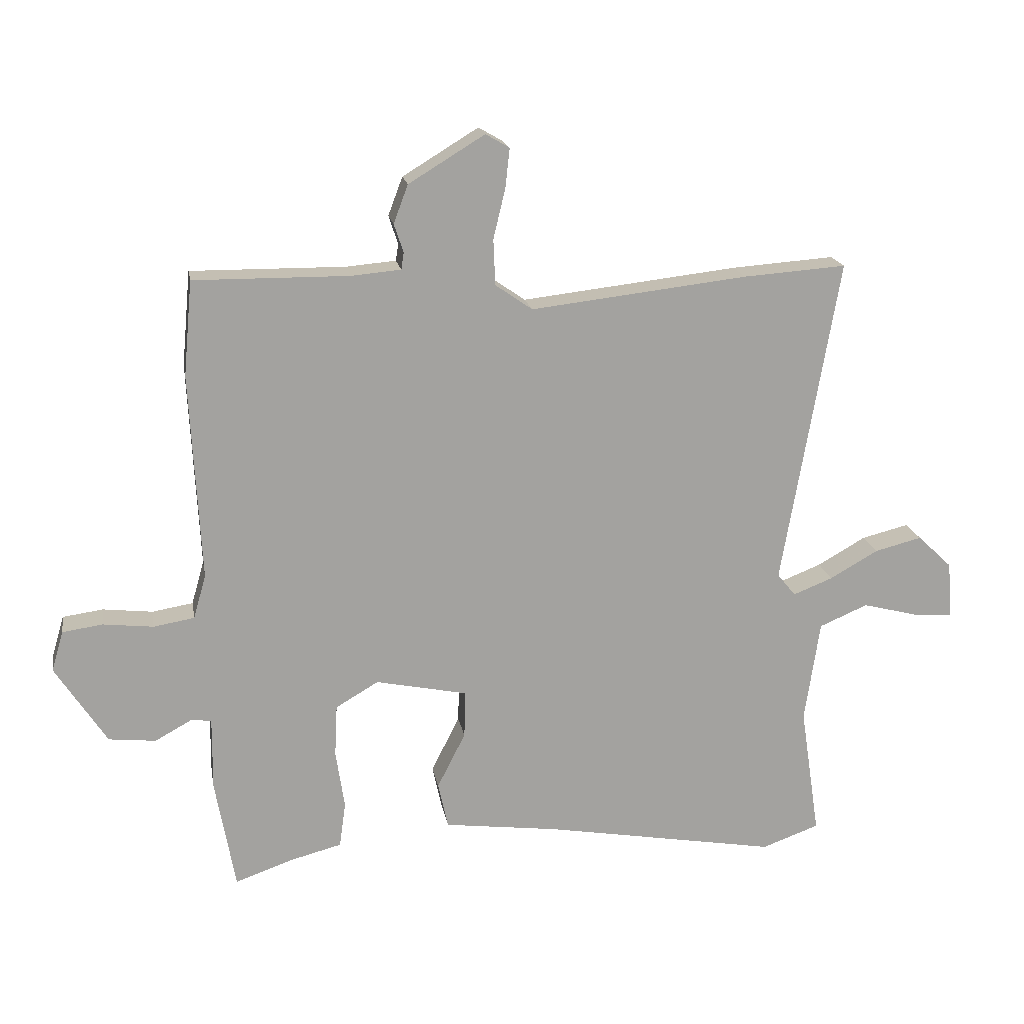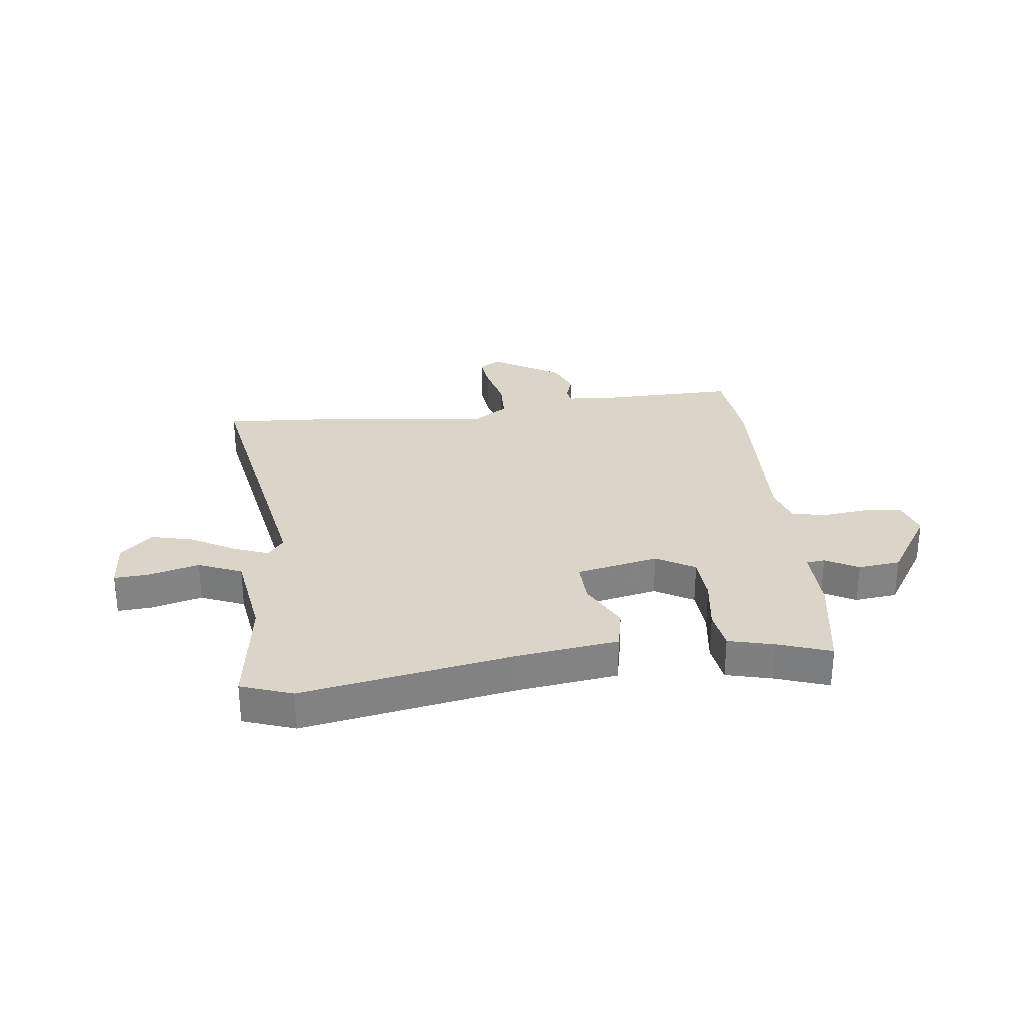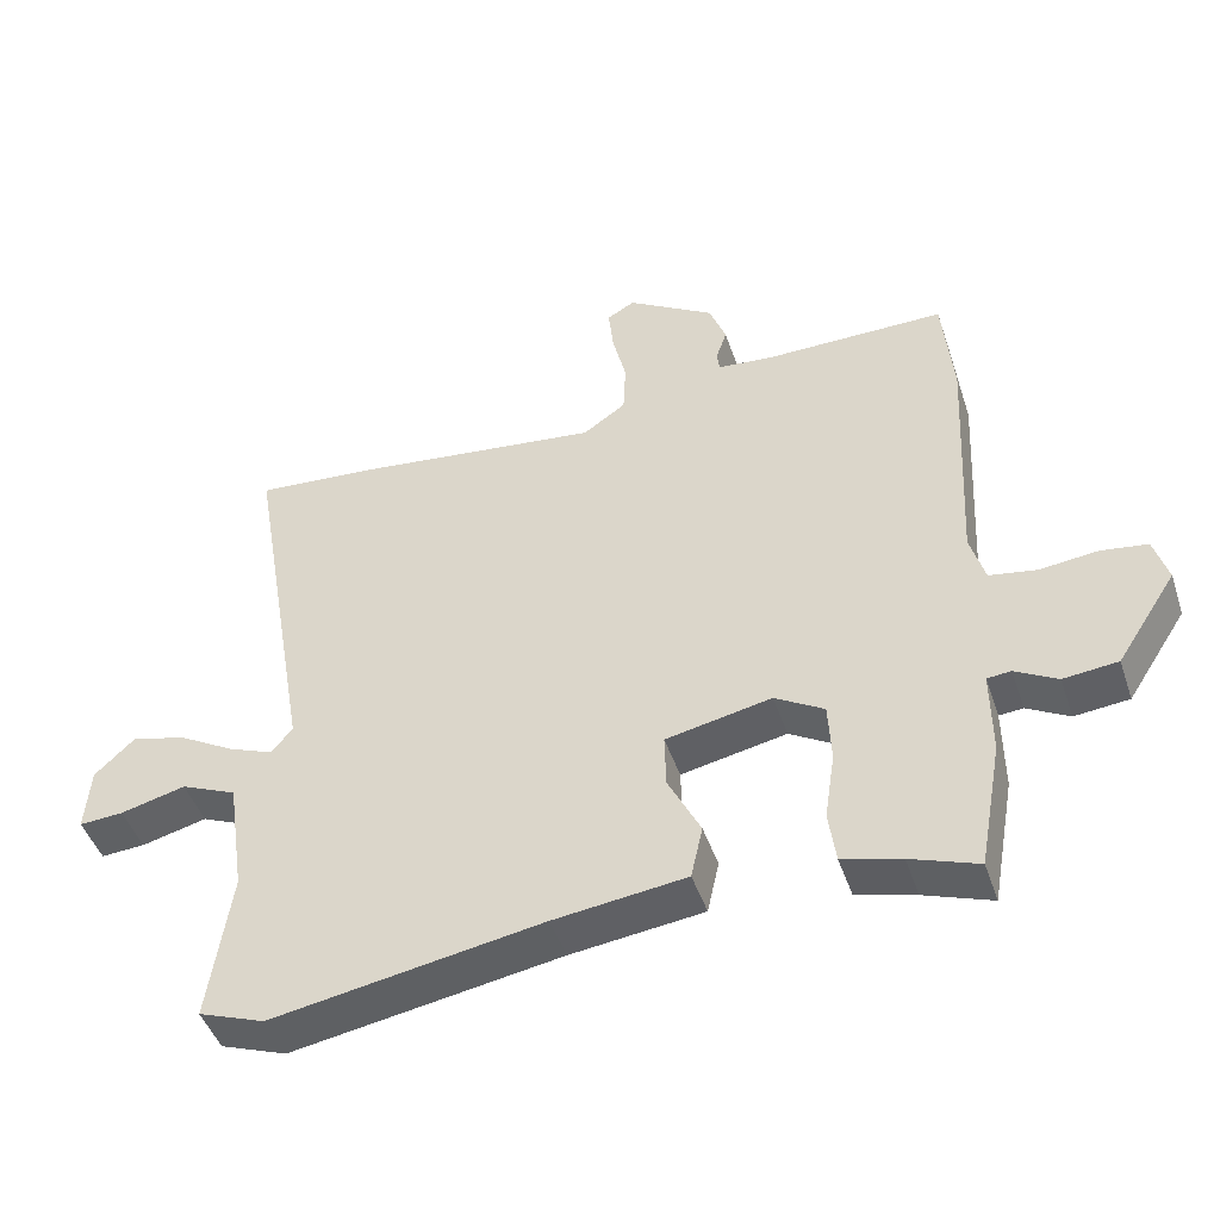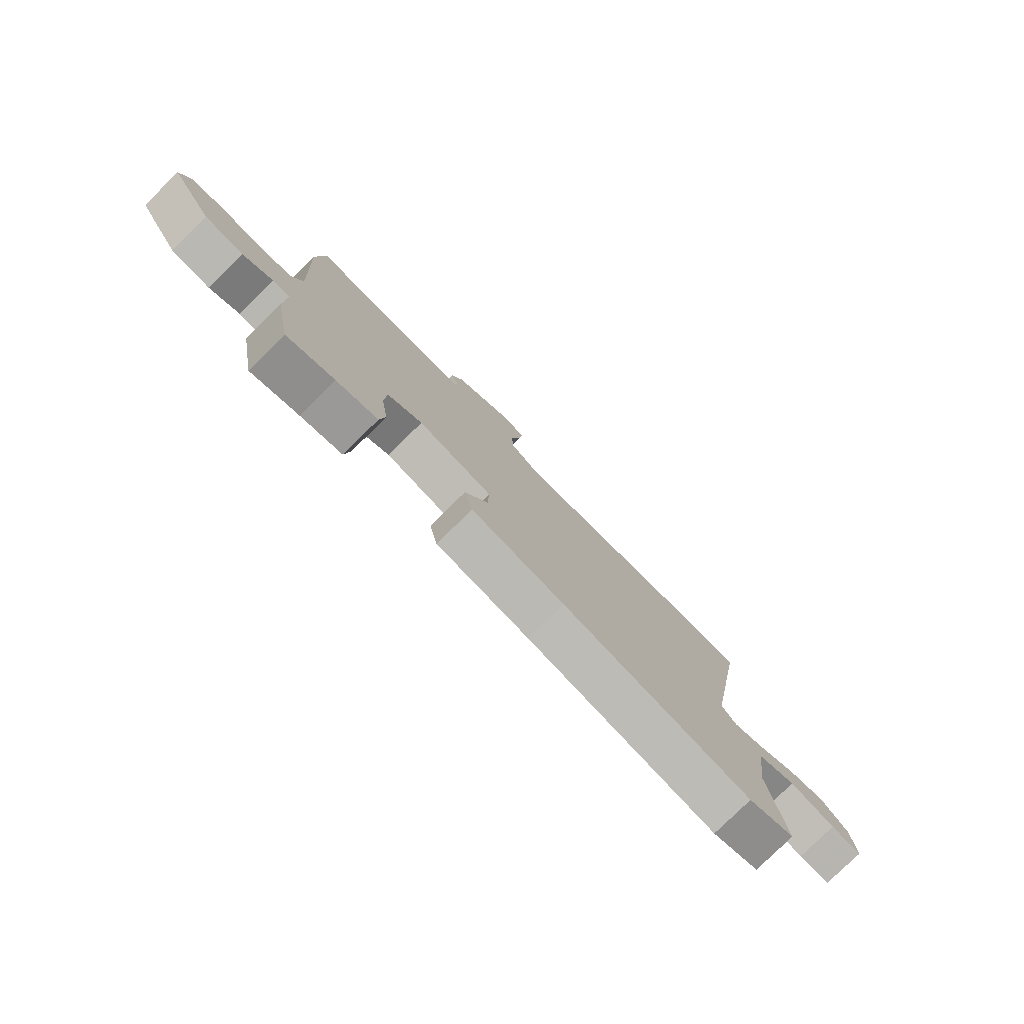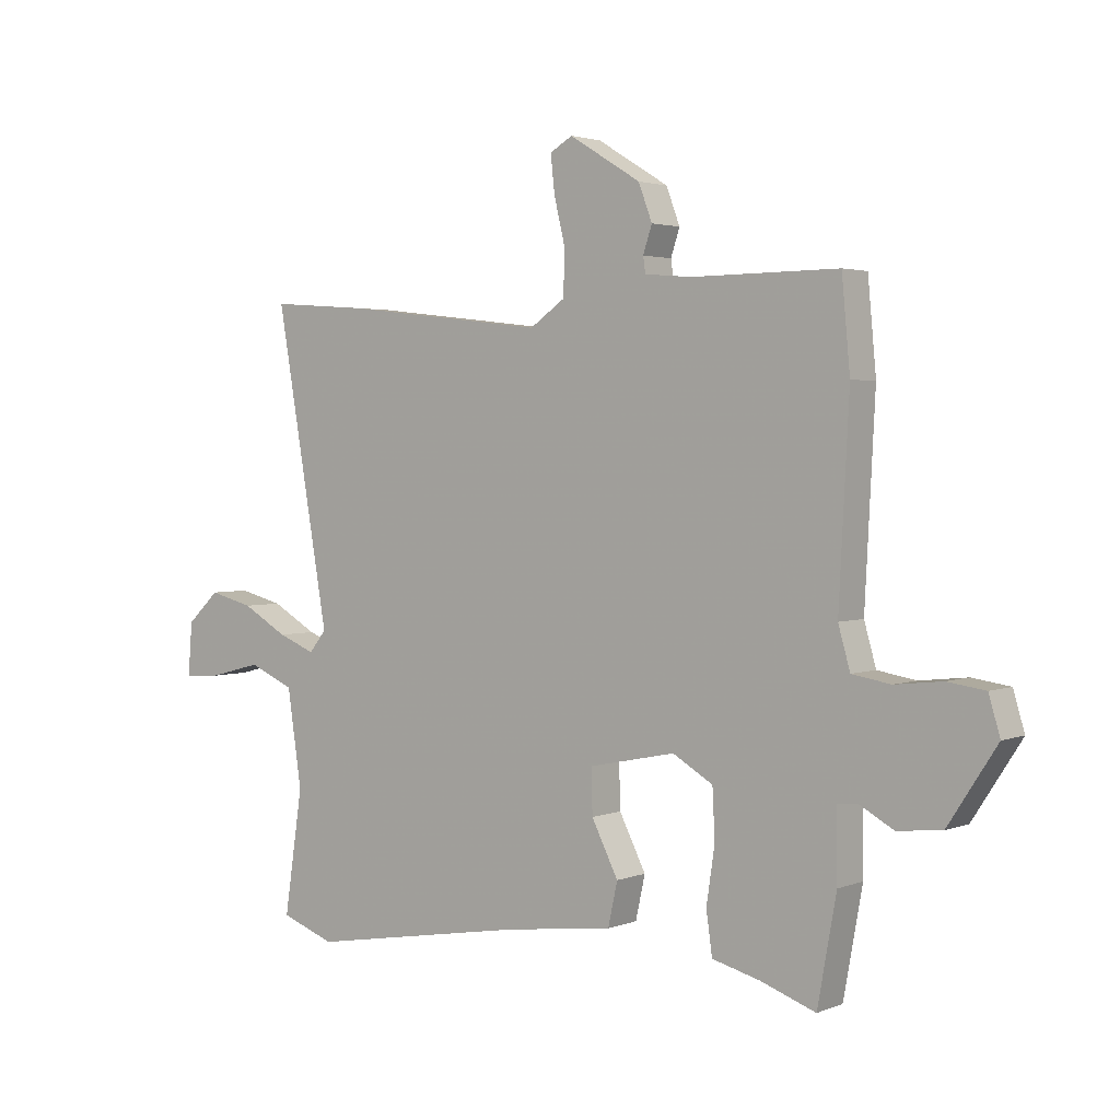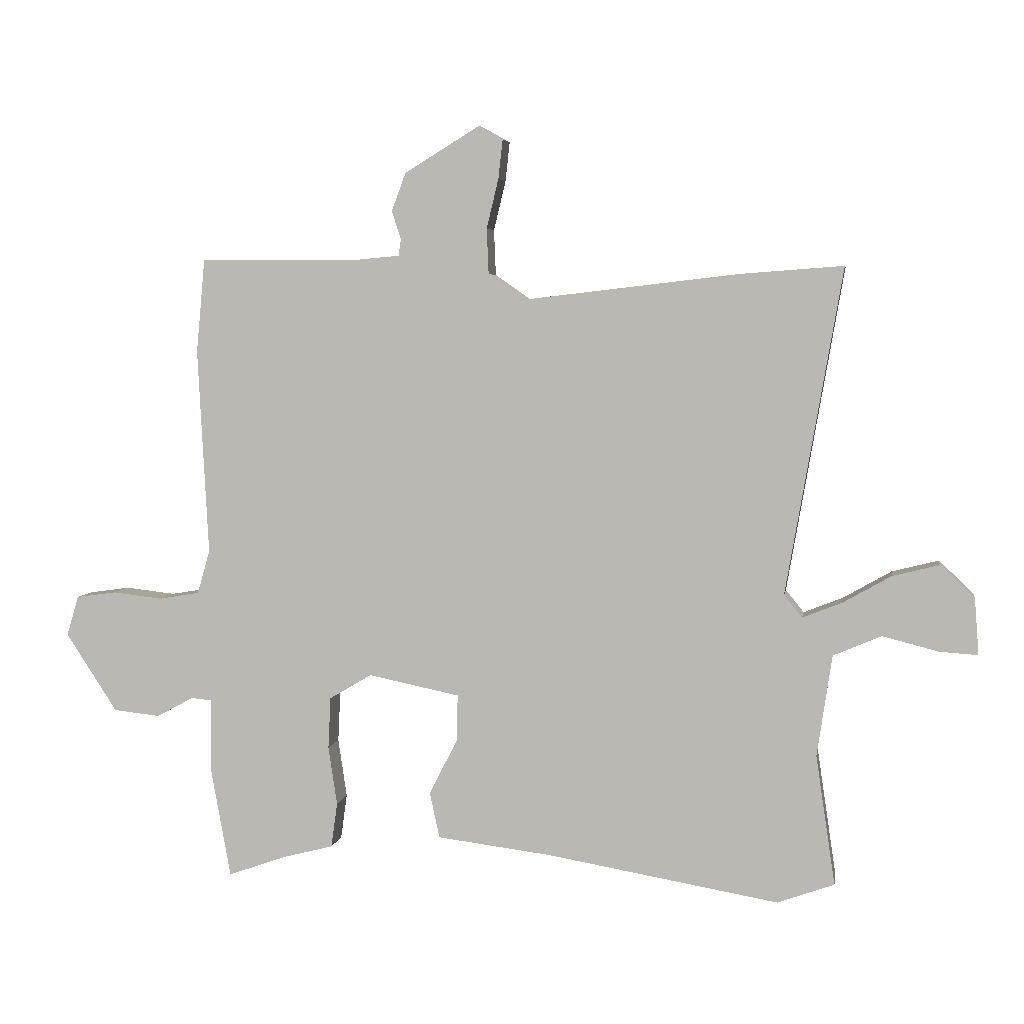
<metadata>
{"format":"obj","ext":"obj","renderer":"f3d","projection":"perspective","resolution":1024,"background":"white","views":[{"elev":17.9,"azim":-9.7,"up":"+Z"},{"elev":29.1,"azim":172.7,"up":"+Y"},{"elev":-45.9,"azim":-161.8,"up":"+Z"},{"elev":-79.1,"azim":-45.5,"up":"+Z"},{"elev":2.7,"azim":-142.8,"up":"+Z"},{"elev":4.7,"azim":9.2,"up":"+Z"}]}
</metadata>
<code>
v 0.38 0.07 0.491
v 0.544 0.07 0.503
v 0.454 0.07 -0.019
v 0.483 0.07 -0.055
v 0.546 0.07 -0.03
v 0.623 0.07 0.014
v 0.698 0.07 0.033
v 0.753 0.07 -0.019
v 0.76 0.07 -0.109
v 0.699 0.07 -0.105
v 0.609 0.07 -0.082
v 0.532 0.07 -0.115
v 0.508 0.07 -0.278
v 0.539 0.07 -0.486
v 0.448 0.07 -0.519
v 0.076 0.07 -0.455
v -0.107 0.07 -0.432
v -0.123 0.07 -0.359
v -0.078 0.07 -0.27
v -0.076 0.07 -0.195
v -0.222 0.07 -0.165
v -0.29 0.07 -0.205
v -0.294 0.07 -0.288
v -0.28 0.07 -0.382
v -0.29 0.07 -0.454
v -0.371 0.07 -0.475
v -0.464 0.07 -0.508
v -0.496 0.07 -0.331
v -0.495 0.07 -0.214
v -0.528 0.07 -0.211
v -0.586 0.07 -0.243
v -0.661 0.07 -0.235
v -0.743 0.07 -0.109
v -0.724 0.07 -0.045
v -0.66 0.07 -0.036
v -0.58 0.07 -0.045
v -0.515 0.07 -0.034
v -0.495 0.07 0.036
v -0.512 0.07 0.366
v -0.498 0.07 0.517
v -0.251 0.07 0.515
v -0.172 0.07 0.522
v -0.168 0.07 0.549
v -0.183 0.07 0.594
v -0.16 0.07 0.655
v -0.039 0.07 0.729
v -0.001 0.07 0.707
v -0.008 0.07 0.644
v -0.027 0.07 0.565
v -0.024 0.07 0.492
v 0.035 0.07 0.451
v 0.38 0 0.491
v 0.544 0 0.503
v 0.454 0 -0.019
v 0.483 0 -0.055
v 0.546 0 -0.03
v 0.623 0 0.014
v 0.698 0 0.033
v 0.753 0 -0.019
v 0.76 0 -0.109
v 0.699 0 -0.105
v 0.609 0 -0.082
v 0.532 0 -0.115
v 0.508 0 -0.278
v 0.539 0 -0.486
v 0.448 0 -0.519
v 0.076 0 -0.455
v -0.107 0 -0.432
v -0.123 0 -0.359
v -0.078 0 -0.27
v -0.076 0 -0.195
v -0.222 0 -0.165
v -0.29 0 -0.205
v -0.294 0 -0.288
v -0.28 0 -0.382
v -0.29 0 -0.454
v -0.371 0 -0.475
v -0.464 0 -0.508
v -0.496 0 -0.331
v -0.495 0 -0.214
v -0.528 0 -0.211
v -0.586 0 -0.243
v -0.661 0 -0.235
v -0.743 0 -0.109
v -0.724 0 -0.045
v -0.66 0 -0.036
v -0.58 0 -0.045
v -0.515 0 -0.034
v -0.495 0 0.036
v -0.512 0 0.366
v -0.498 0 0.517
v -0.251 0 0.515
v -0.172 0 0.522
v -0.168 0 0.549
v -0.183 0 0.594
v -0.16 0 0.655
v -0.039 0 0.729
v -0.001 0 0.707
v -0.008 0 0.644
v -0.027 0 0.565
v -0.024 0 0.492
v 0.035 0 0.451
f 47 48 49
f 46 47 49
f 45 46 49
f 44 45 49
f 43 44 49
f 42 43 49 50
f 41 42 50 51
f 40 41 51
f 39 40 51
f 38 39 51
f 34 35 36
f 33 34 36
f 32 33 36
f 31 32 36
f 30 31 36
f 29 30 36 37
f 26 27 28 29
f 29 37 38
f 26 29 38
f 25 26 38
f 24 25 38
f 23 24 38
f 16 17 18 19
f 16 19 20
f 15 16 20
f 14 15 20
f 13 14 20
f 12 13 20 21
f 9 10 11
f 8 9 11
f 7 8 11
f 6 7 11
f 5 6 11
f 4 5 11 12
f 1 2 3
f 51 1 3
f 38 51 3
f 22 23 38
f 21 22 38
f 4 12 21 38
f 3 4 38
f 100 99 98
f 100 98 97
f 100 97 96
f 100 96 95
f 100 95 94
f 101 100 94 93
f 102 101 93 92
f 102 92 91
f 102 91 90
f 102 90 89
f 87 86 85
f 87 85 84
f 87 84 83
f 87 83 82
f 87 82 81
f 88 87 81 80
f 80 79 78 77
f 89 88 80
f 89 80 77
f 89 77 76
f 89 76 75
f 89 75 74
f 70 69 68 67
f 71 70 67
f 71 67 66
f 71 66 65
f 71 65 64
f 72 71 64 63
f 62 61 60
f 62 60 59
f 62 59 58
f 62 58 57
f 62 57 56
f 63 62 56 55
f 54 53 52
f 54 52 102
f 54 102 89
f 89 74 73
f 89 73 72
f 89 72 63 55
f 89 55 54
f 1 52 53 2
f 2 53 54 3
f 3 54 55 4
f 4 55 56 5
f 5 56 57 6
f 6 57 58 7
f 7 58 59 8
f 8 59 60 9
f 9 60 61 10
f 10 61 62 11
f 11 62 63 12
f 12 63 64 13
f 13 64 65 14
f 14 65 66 15
f 15 66 67 16
f 16 67 68 17
f 17 68 69 18
f 18 69 70 19
f 19 70 71 20
f 20 71 72 21
f 21 72 73 22
f 22 73 74 23
f 23 74 75 24
f 24 75 76 25
f 25 76 77 26
f 26 77 78 27
f 27 78 79 28
f 28 79 80 29
f 29 80 81 30
f 30 81 82 31
f 31 82 83 32
f 32 83 84 33
f 33 84 85 34
f 34 85 86 35
f 35 86 87 36
f 36 87 88 37
f 37 88 89 38
f 38 89 90 39
f 39 90 91 40
f 40 91 92 41
f 41 92 93 42
f 42 93 94 43
f 43 94 95 44
f 44 95 96 45
f 45 96 97 46
f 46 97 98 47
f 47 98 99 48
f 48 99 100 49
f 49 100 101 50
f 50 101 102 51
f 51 102 52 1

</code>
